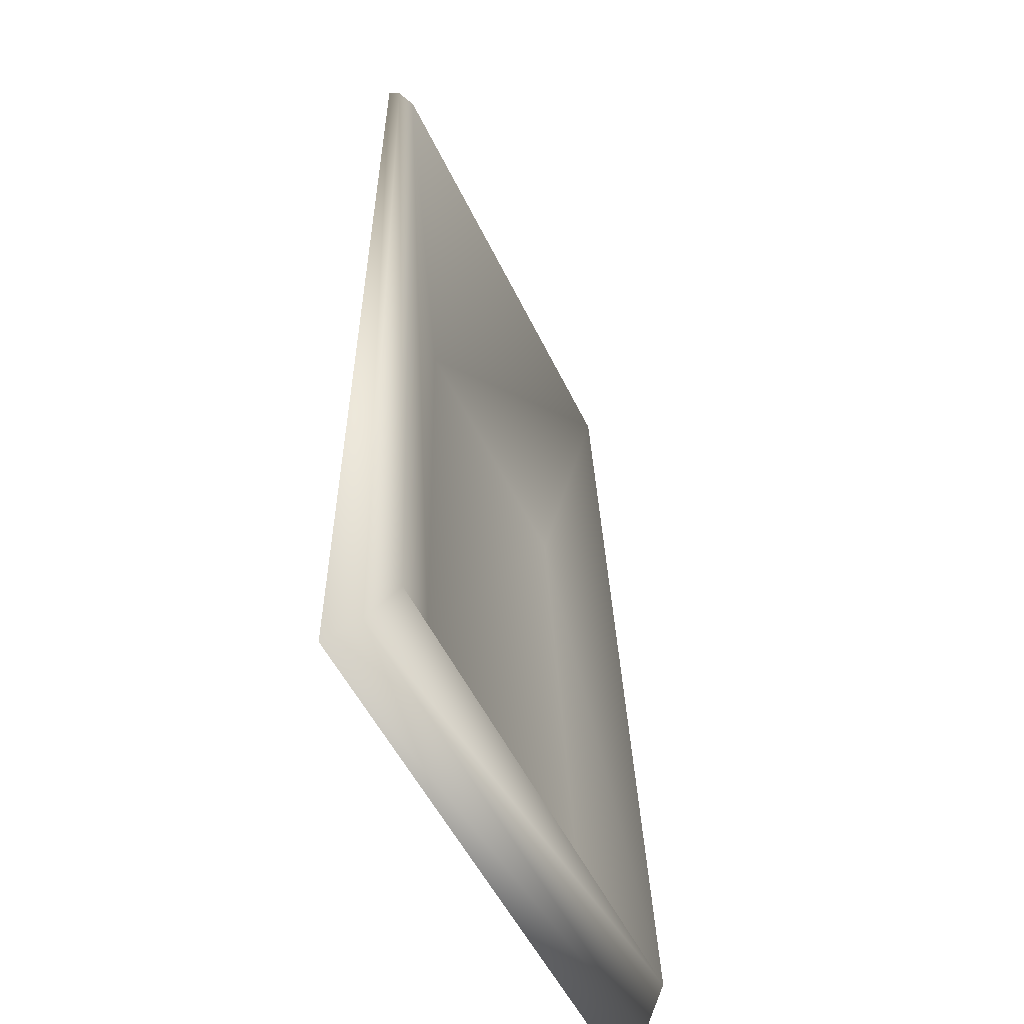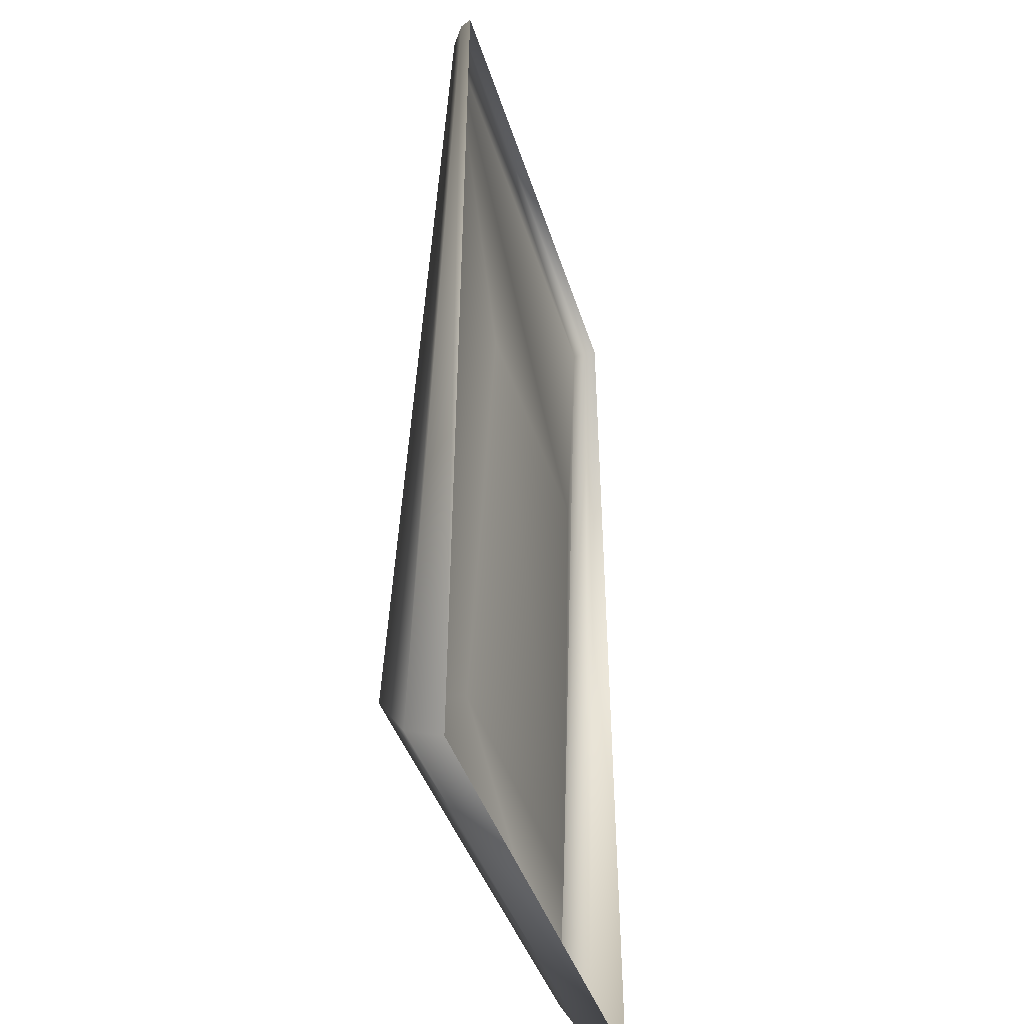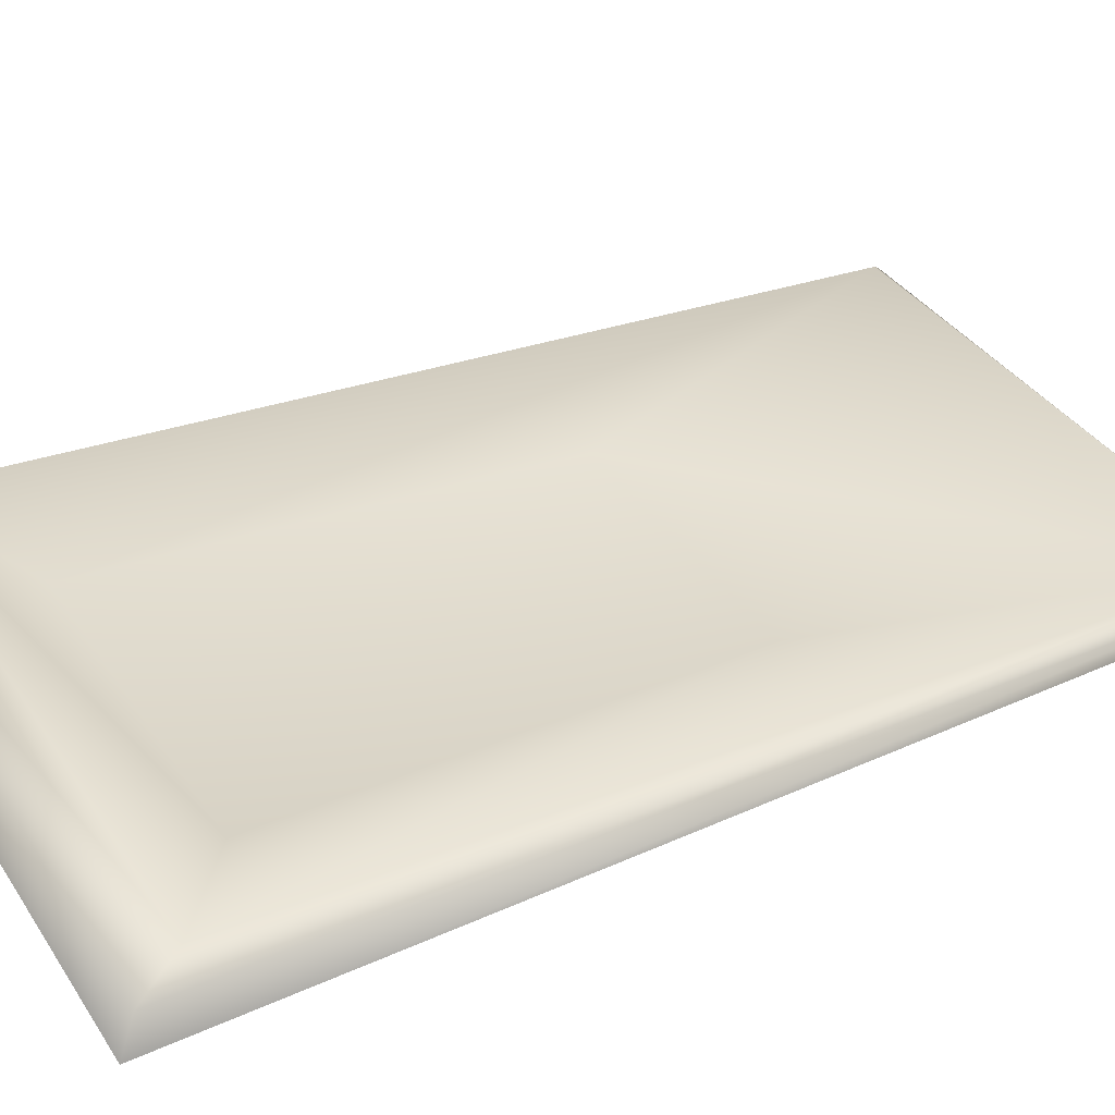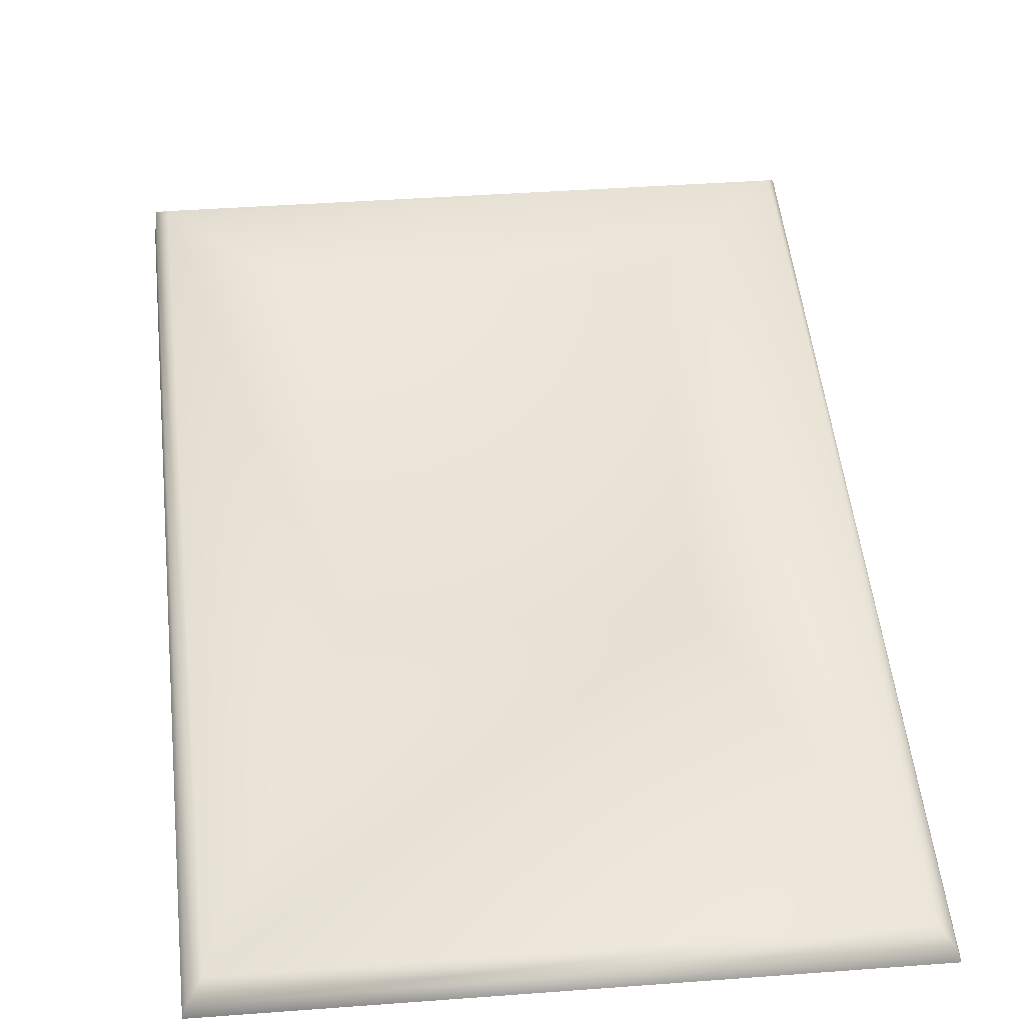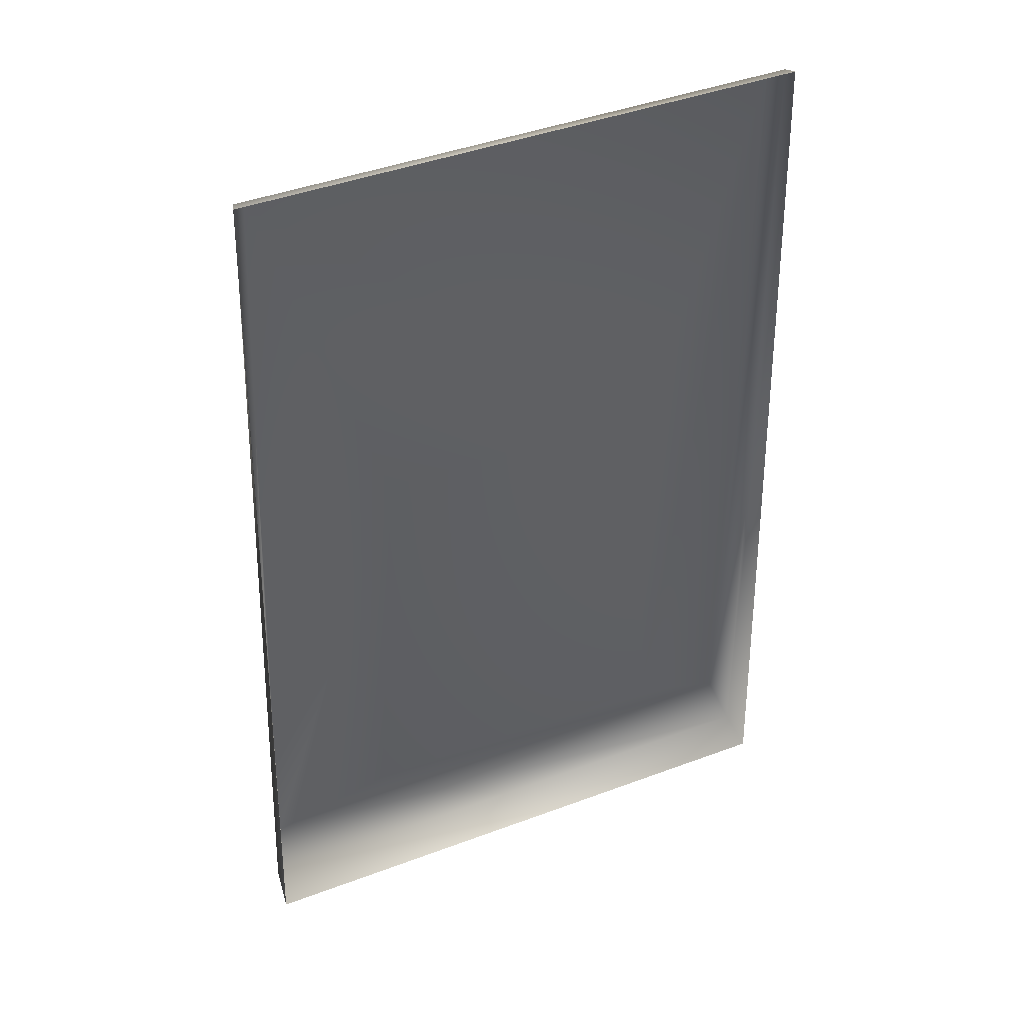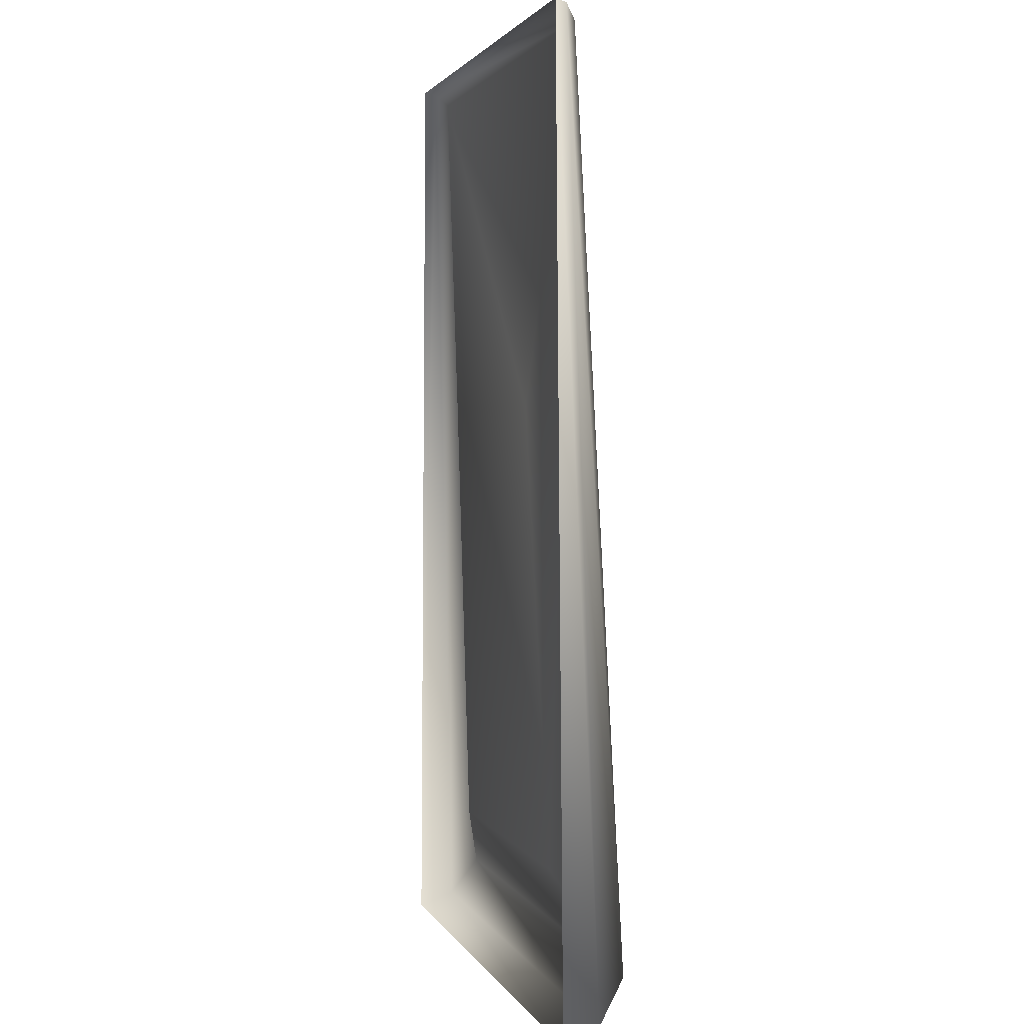
<metadata>
{"format":"obj","ext":"obj","renderer":"f3d","projection":"perspective","resolution":1024,"background":"white","views":[{"elev":-50.7,"azim":-65.4,"up":"+Y"},{"elev":-39.9,"azim":106.3,"up":"+Y"},{"elev":36.0,"azim":60.9,"up":"+Z"},{"elev":40.1,"azim":174.7,"up":"+Z"},{"elev":43.0,"azim":156.0,"up":"+Y"},{"elev":2.0,"azim":-105.0,"up":"+Y"}]}
</metadata>
<code>
g default
v -0.1 -0.16 0
v 0.1 -0.16 -0
v -0.09076 0.16 0
v 0.09076 0.16 0
v -0.09418 -0.1417 0.02115
v 0.09418 -0.1417 0.02115
v 0.08548 0.1546 0.007675
v -0.08548 0.1546 0.007675
v -0.05469 -0.1151 0.008509
v 0.05469 -0.1151 0.008509
v 0.04752 0.03615 0.002462
v -0.04752 0.03615 0.002462
v 0.09861 -0.1552 0.01209
v -0.09861 -0.1552 0.01209
v -0.0895 0.159 0.003822
v 0.0895 0.159 0.003822
g pPlane1
f 9 10 11 12
f 1 2 13 14
f 2 4 16 13
f 4 3 15 16
f 3 1 14 15
f 5 6 10 9
f 6 7 11 10
f 7 8 12 11
f 8 5 9 12
f 14 13 6 5
f 15 14 5 8
f 16 15 8 7
f 13 16 7 6

</code>
